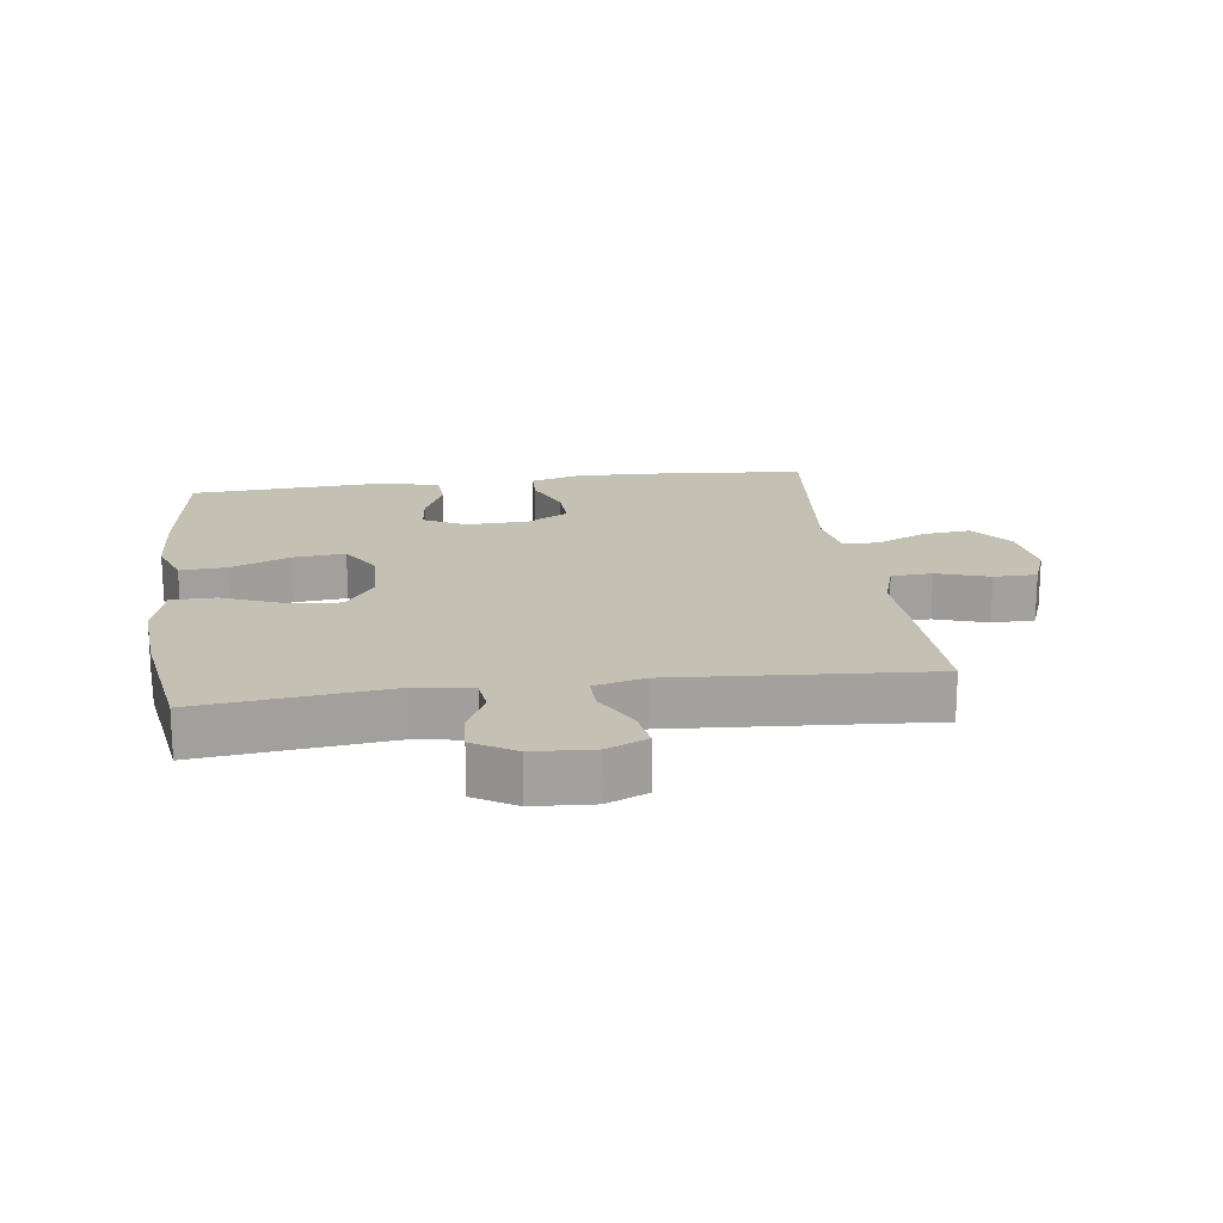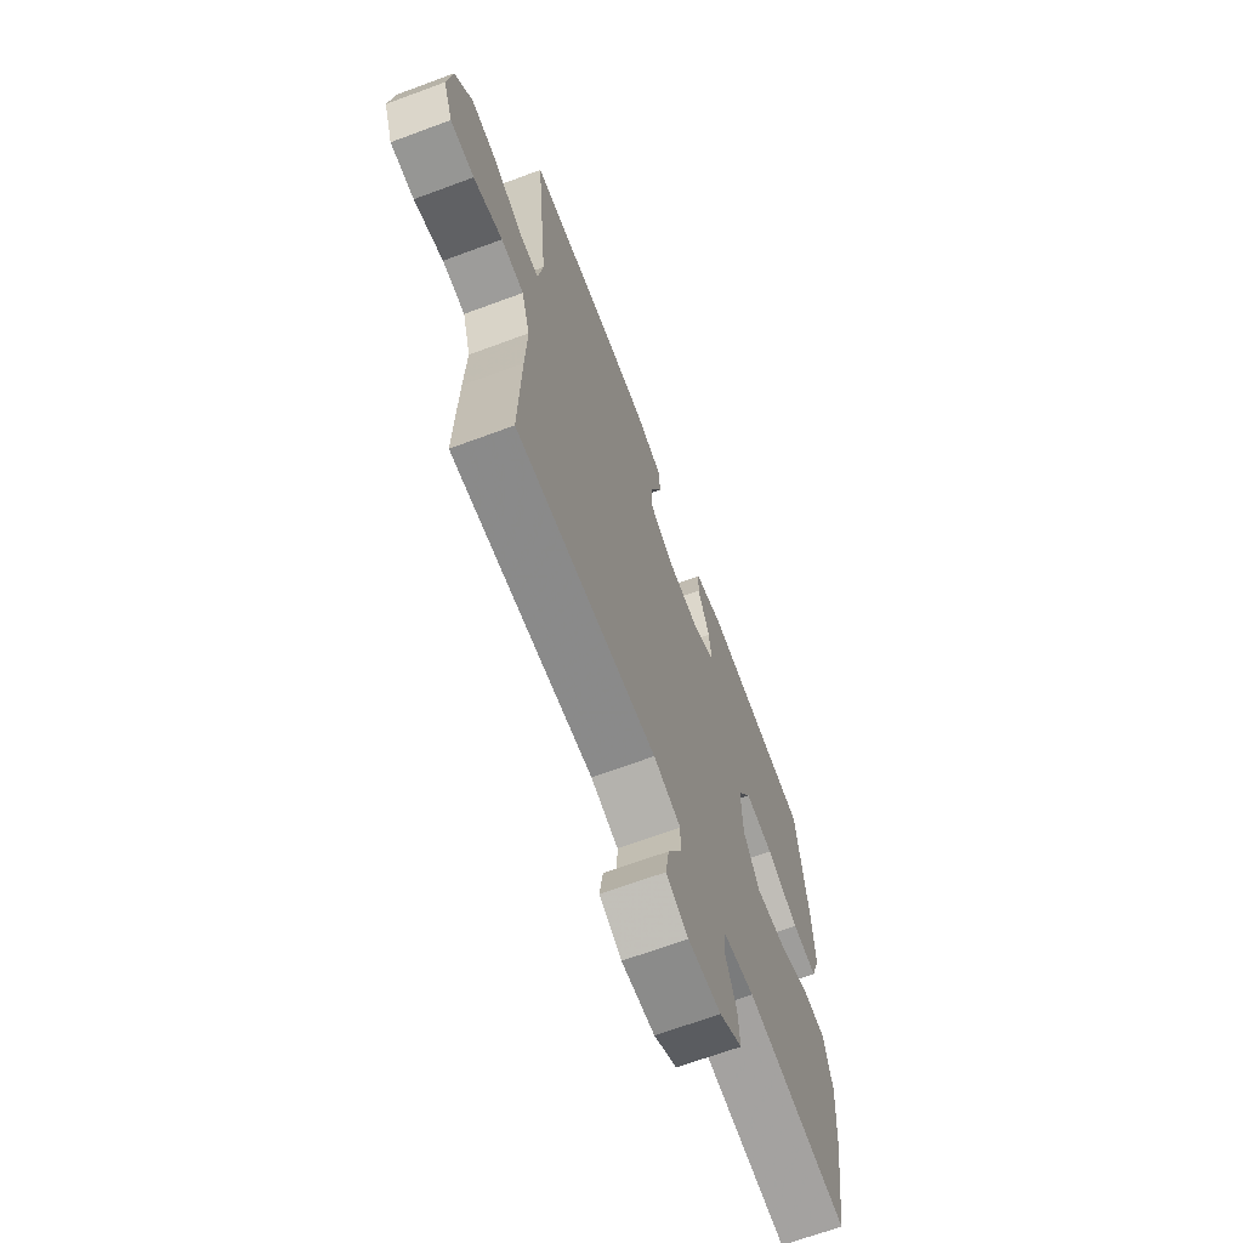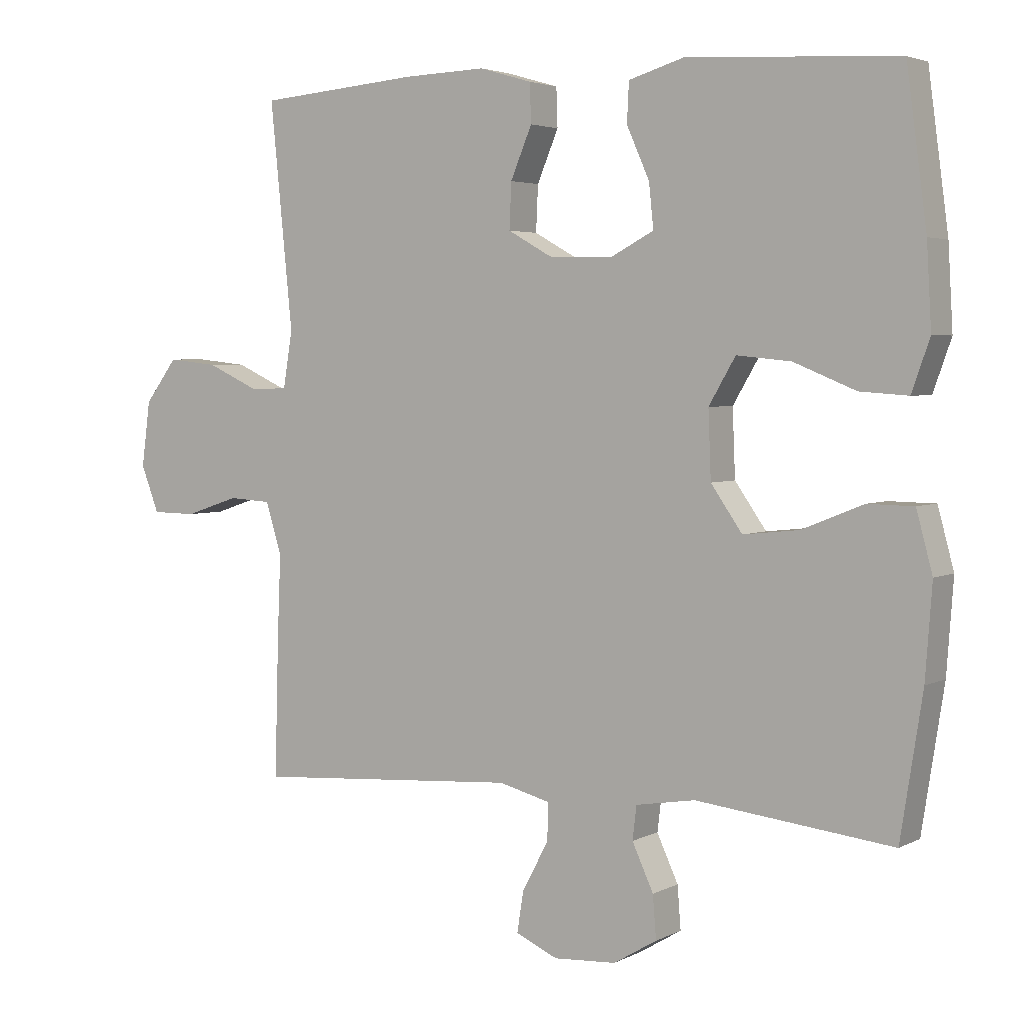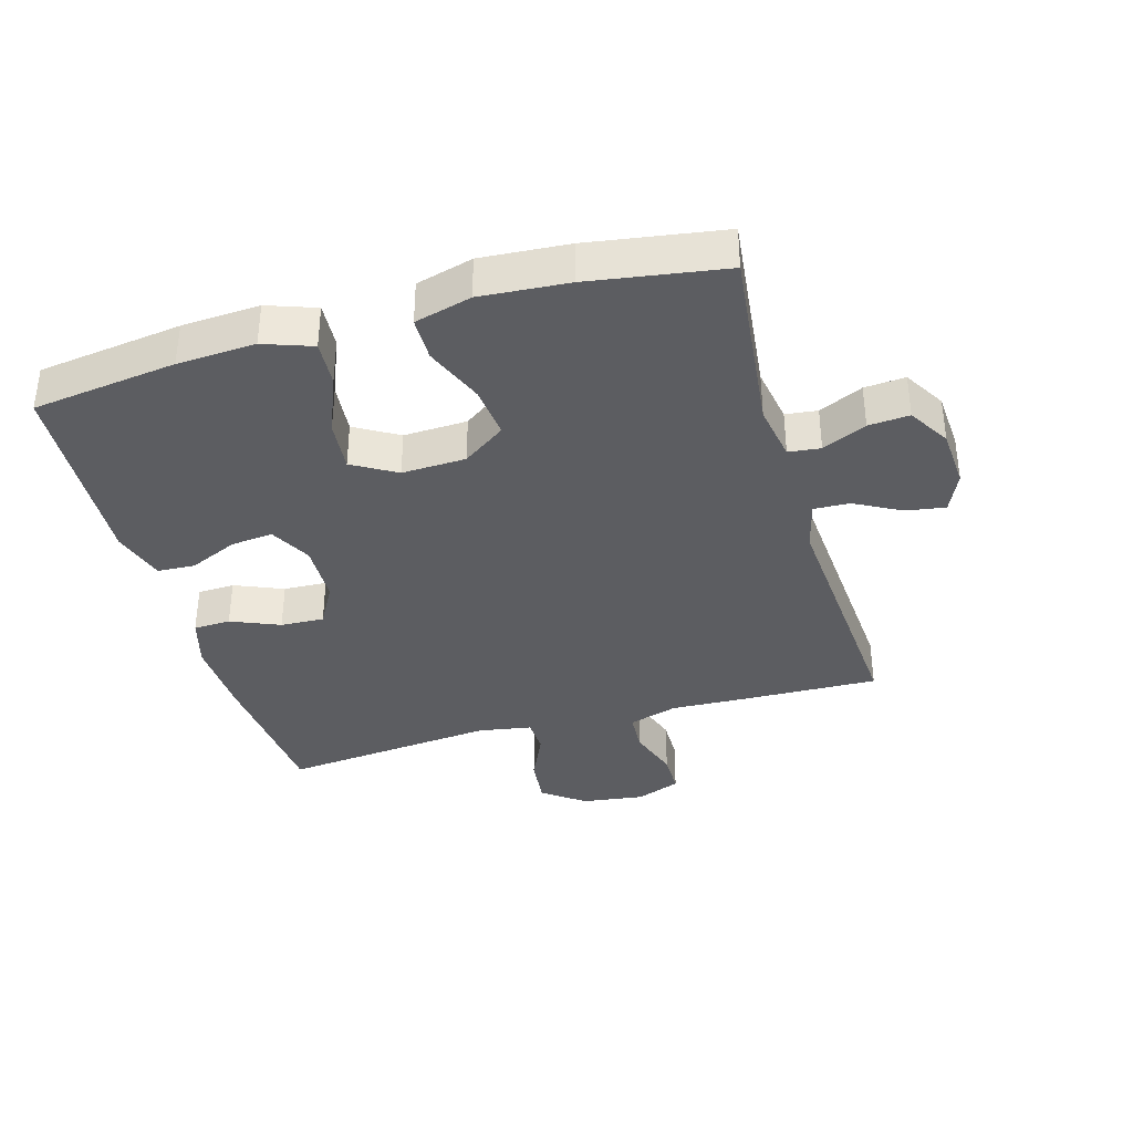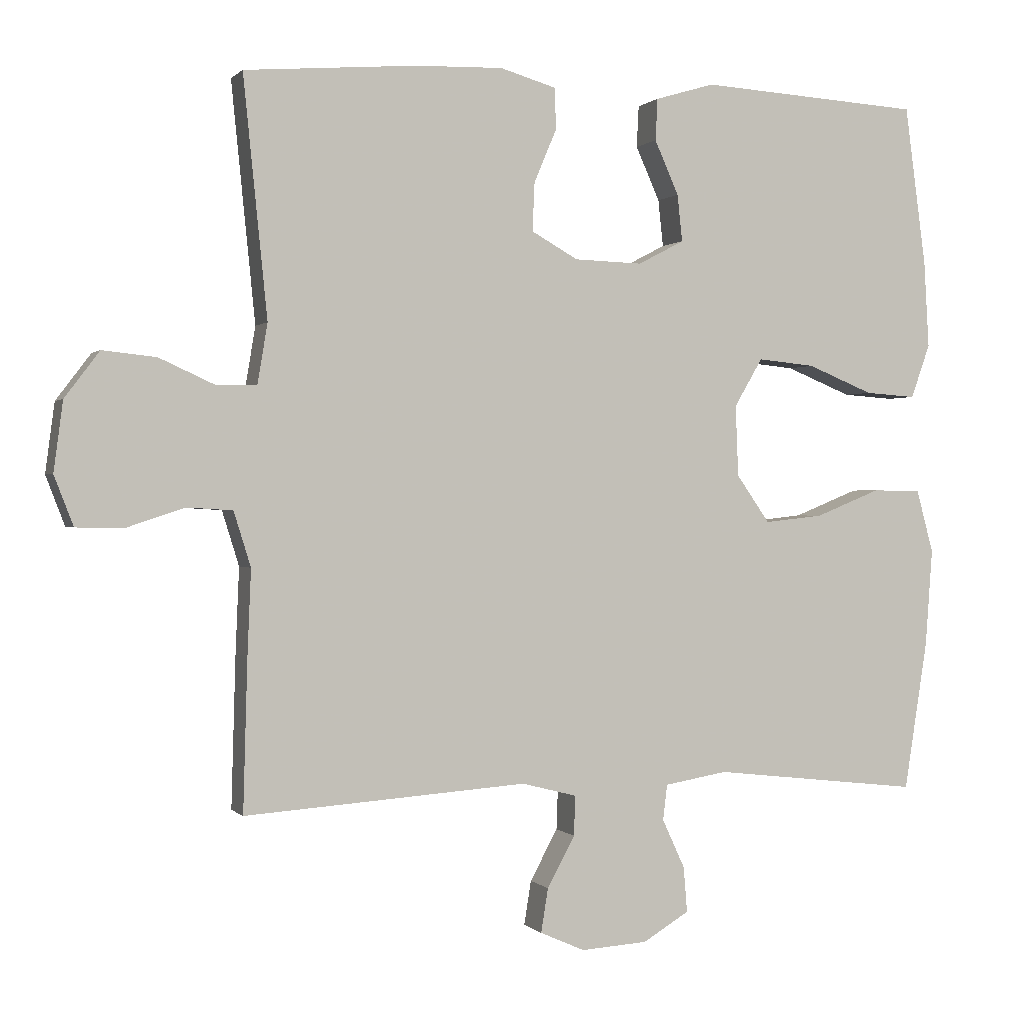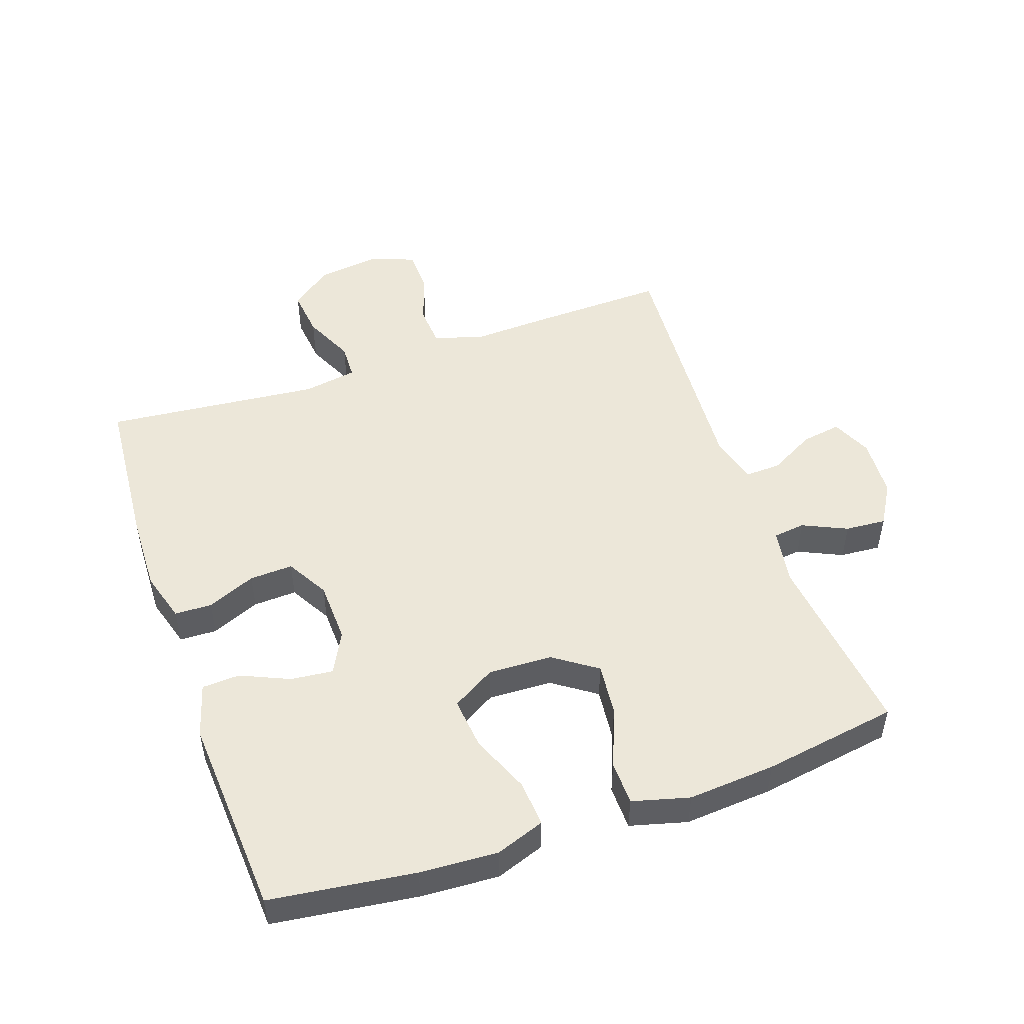
<metadata>
{"format":"obj","ext":"obj","renderer":"f3d","projection":"perspective","resolution":1024,"background":"white","views":[{"elev":18.3,"azim":172.3,"up":"+Y"},{"elev":-67.0,"azim":-69.6,"up":"+Z"},{"elev":3.6,"azim":32.3,"up":"+Z"},{"elev":-36.4,"azim":106.1,"up":"+Y"},{"elev":0.3,"azim":-19.5,"up":"+Z"},{"elev":49.8,"azim":70.7,"up":"+Y"}]}
</metadata>
<code>
v 0.5 0.07 -0.5
v 0.206 0.07 -0.467
v 0.117 0.07 -0.482
v 0.111 0.07 -0.532
v 0.143 0.07 -0.601
v 0.148 0.07 -0.665
v 0.083 0.07 -0.704
v -0.011 0.07 -0.71
v -0.074 0.07 -0.682
v -0.064 0.07 -0.62
v -0.025 0.07 -0.548
v -0.023 0.07 -0.492
v -0.101 0.07 -0.472
v -0.5 0.07 -0.5
v -0.494 0.07 -0.286
v -0.489 0.07 -0.167
v -0.513 0.07 -0.09
v -0.577 0.07 -0.086
v -0.659 0.07 -0.113
v -0.726 0.07 -0.112
v -0.753 0.07 -0.042
v -0.74 0.07 0.056
v -0.691 0.07 0.121
v -0.615 0.07 0.113
v -0.536 0.07 0.077
v -0.48 0.07 0.079
v -0.466 0.07 0.163
v -0.5 0.07 0.5
v -0.257 0.07 0.52
v -0.133 0.07 0.524
v -0.054 0.07 0.501
v -0.052 0.07 0.443
v -0.084 0.07 0.367
v -0.087 0.07 0.299
v -0.021 0.07 0.262
v 0.075 0.07 0.259
v 0.14 0.07 0.293
v 0.133 0.07 0.359
v 0.099 0.07 0.435
v 0.102 0.07 0.494
v 0.186 0.07 0.519
v 0.5 0.07 0.5
v 0.53 0.07 0.274
v 0.537 0.07 0.152
v 0.51 0.07 0.076
v 0.438 0.07 0.081
v 0.345 0.07 0.119
v 0.264 0.07 0.127
v 0.224 0.07 0.059
v 0.228 0.07 -0.041
v 0.275 0.07 -0.108
v 0.358 0.07 -0.099
v 0.45 0.07 -0.062
v 0.519 0.07 -0.063
v 0.543 0.07 -0.152
v 0.533 0.07 -0.289
v 0.5 0 -0.5
v 0.206 0 -0.467
v 0.117 0 -0.482
v 0.111 0 -0.532
v 0.143 0 -0.601
v 0.148 0 -0.665
v 0.083 0 -0.704
v -0.011 0 -0.71
v -0.074 0 -0.682
v -0.064 0 -0.62
v -0.025 0 -0.548
v -0.023 0 -0.492
v -0.101 0 -0.472
v -0.5 0 -0.5
v -0.494 0 -0.286
v -0.489 0 -0.167
v -0.513 0 -0.09
v -0.577 0 -0.086
v -0.659 0 -0.113
v -0.726 0 -0.112
v -0.753 0 -0.042
v -0.74 0 0.056
v -0.691 0 0.121
v -0.615 0 0.113
v -0.536 0 0.077
v -0.48 0 0.079
v -0.466 0 0.163
v -0.5 0 0.5
v -0.257 0 0.52
v -0.133 0 0.524
v -0.054 0 0.501
v -0.052 0 0.443
v -0.084 0 0.367
v -0.087 0 0.299
v -0.021 0 0.262
v 0.075 0 0.259
v 0.14 0 0.293
v 0.133 0 0.359
v 0.099 0 0.435
v 0.102 0 0.494
v 0.186 0 0.519
v 0.5 0 0.5
v 0.53 0 0.274
v 0.537 0 0.152
v 0.51 0 0.076
v 0.438 0 0.081
v 0.345 0 0.119
v 0.264 0 0.127
v 0.224 0 0.059
v 0.228 0 -0.041
v 0.275 0 -0.108
v 0.358 0 -0.099
v 0.45 0 -0.062
v 0.519 0 -0.063
v 0.543 0 -0.152
v 0.533 0 -0.289
f 56 1 2
f 55 56 2
f 54 55 2
f 53 54 2
f 52 53 2
f 51 52 2 3
f 50 51 3
f 49 50 3
f 45 46 47
f 44 45 47
f 43 44 47
f 42 43 47
f 41 42 47
f 40 41 47
f 39 40 47
f 38 39 47
f 37 38 47 48
f 36 37 48 49
f 31 32 33
f 30 31 33
f 29 30 33
f 28 29 33
f 27 28 33
f 26 27 33 34
f 23 24 25
f 22 23 25
f 21 22 25
f 20 21 25
f 19 20 25
f 18 19 25
f 17 18 25 26
f 26 34 35
f 17 26 35
f 16 17 35
f 35 36 49
f 16 35 49
f 15 16 49
f 14 15 49
f 13 14 49
f 9 10 11
f 8 9 11
f 7 8 11
f 6 7 11
f 5 6 11
f 4 5 11
f 12 13 49 3
f 3 4 11 12
f 58 57 112
f 58 112 111
f 58 111 110
f 58 110 109
f 58 109 108
f 59 58 108 107
f 59 107 106
f 59 106 105
f 103 102 101
f 103 101 100
f 103 100 99
f 103 99 98
f 103 98 97
f 103 97 96
f 103 96 95
f 103 95 94
f 104 103 94 93
f 105 104 93 92
f 89 88 87
f 89 87 86
f 89 86 85
f 89 85 84
f 89 84 83
f 90 89 83 82
f 81 80 79
f 81 79 78
f 81 78 77
f 81 77 76
f 81 76 75
f 81 75 74
f 82 81 74 73
f 91 90 82
f 91 82 73
f 91 73 72
f 105 92 91
f 105 91 72
f 105 72 71
f 105 71 70
f 105 70 69
f 67 66 65
f 67 65 64
f 67 64 63
f 67 63 62
f 67 62 61
f 67 61 60
f 59 105 69 68
f 68 67 60 59
f 1 57 58 2
f 2 58 59 3
f 3 59 60 4
f 4 60 61 5
f 5 61 62 6
f 6 62 63 7
f 7 63 64 8
f 8 64 65 9
f 9 65 66 10
f 10 66 67 11
f 11 67 68 12
f 12 68 69 13
f 13 69 70 14
f 14 70 71 15
f 15 71 72 16
f 16 72 73 17
f 17 73 74 18
f 18 74 75 19
f 19 75 76 20
f 20 76 77 21
f 21 77 78 22
f 22 78 79 23
f 23 79 80 24
f 24 80 81 25
f 25 81 82 26
f 26 82 83 27
f 27 83 84 28
f 28 84 85 29
f 29 85 86 30
f 30 86 87 31
f 31 87 88 32
f 32 88 89 33
f 33 89 90 34
f 34 90 91 35
f 35 91 92 36
f 36 92 93 37
f 37 93 94 38
f 38 94 95 39
f 39 95 96 40
f 40 96 97 41
f 41 97 98 42
f 42 98 99 43
f 43 99 100 44
f 44 100 101 45
f 45 101 102 46
f 46 102 103 47
f 47 103 104 48
f 48 104 105 49
f 49 105 106 50
f 50 106 107 51
f 51 107 108 52
f 52 108 109 53
f 53 109 110 54
f 54 110 111 55
f 55 111 112 56
f 56 112 57 1

</code>
